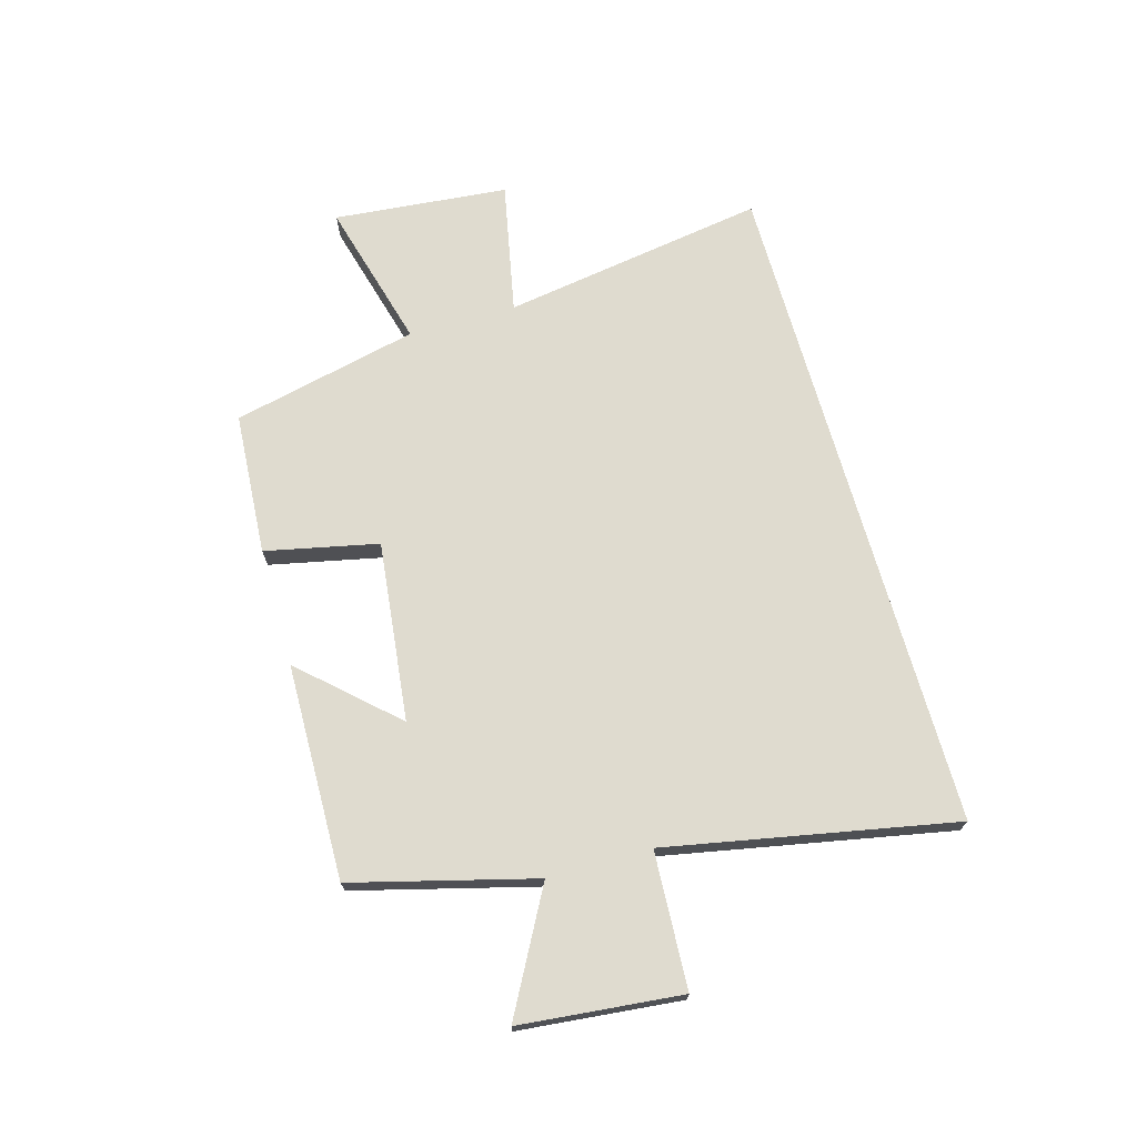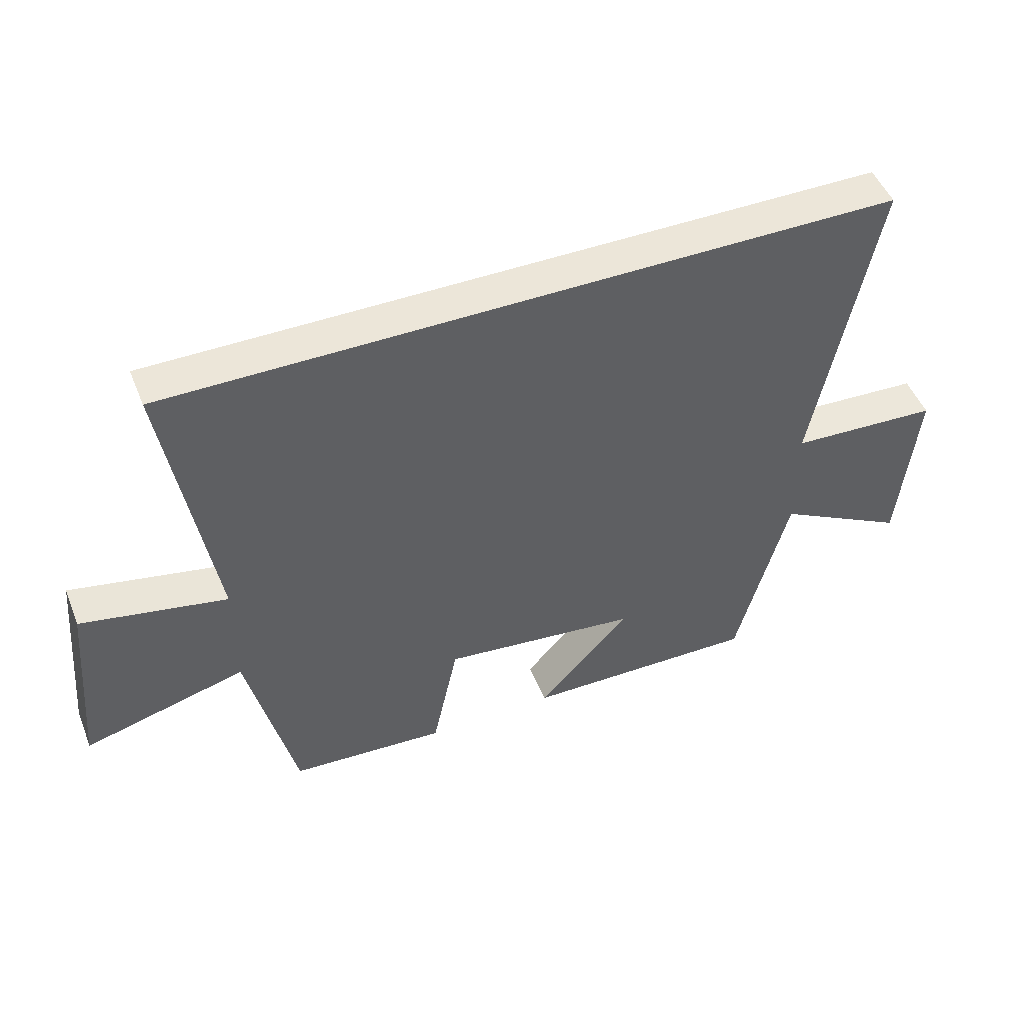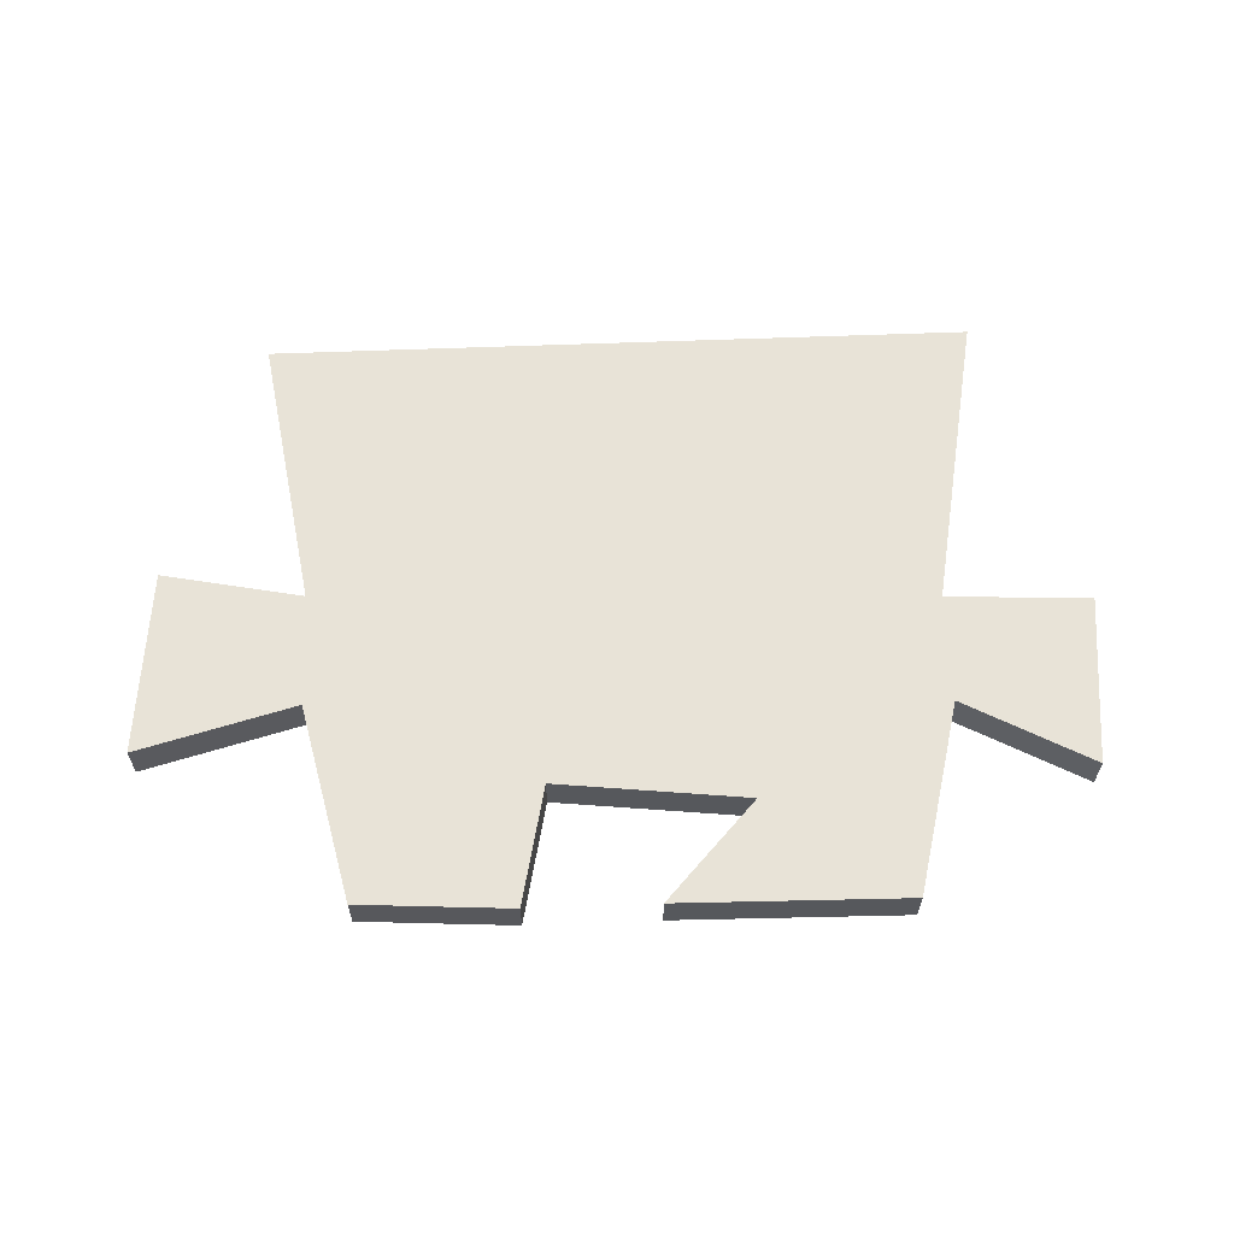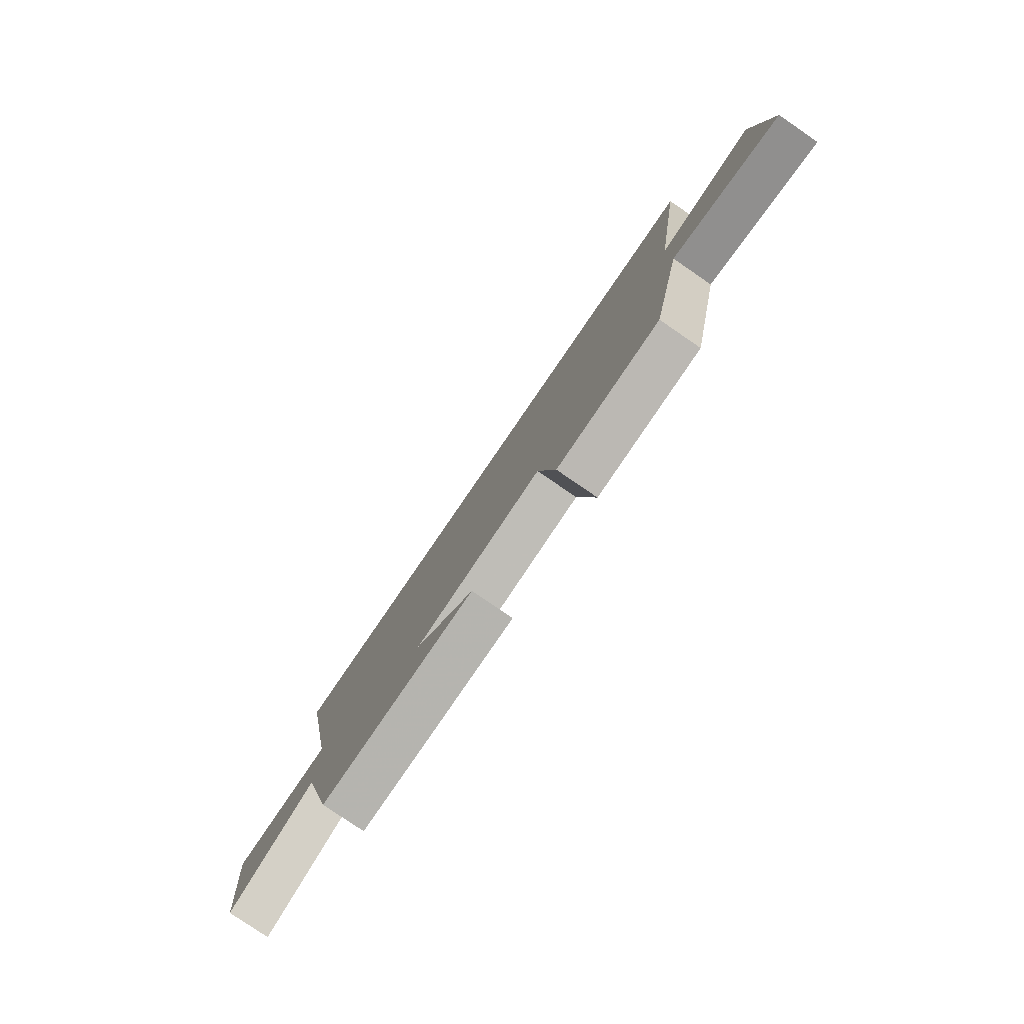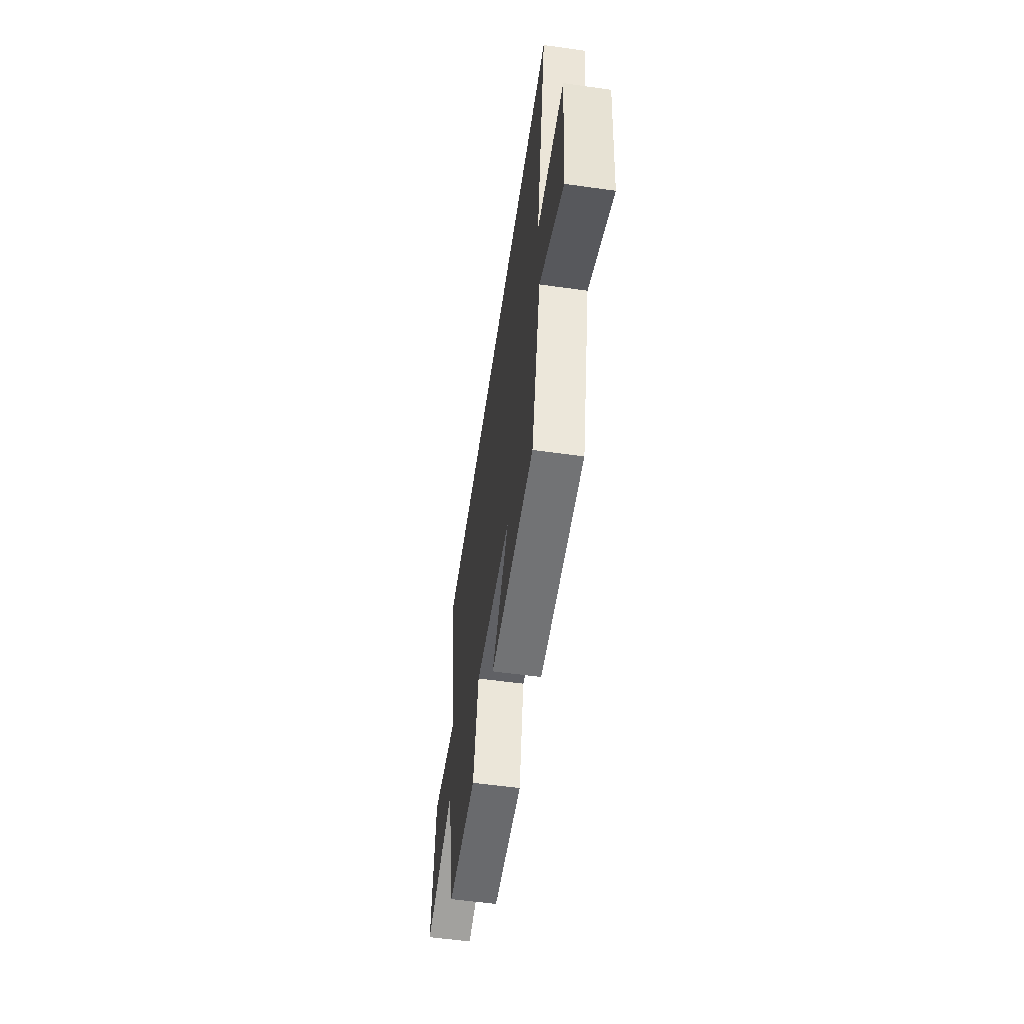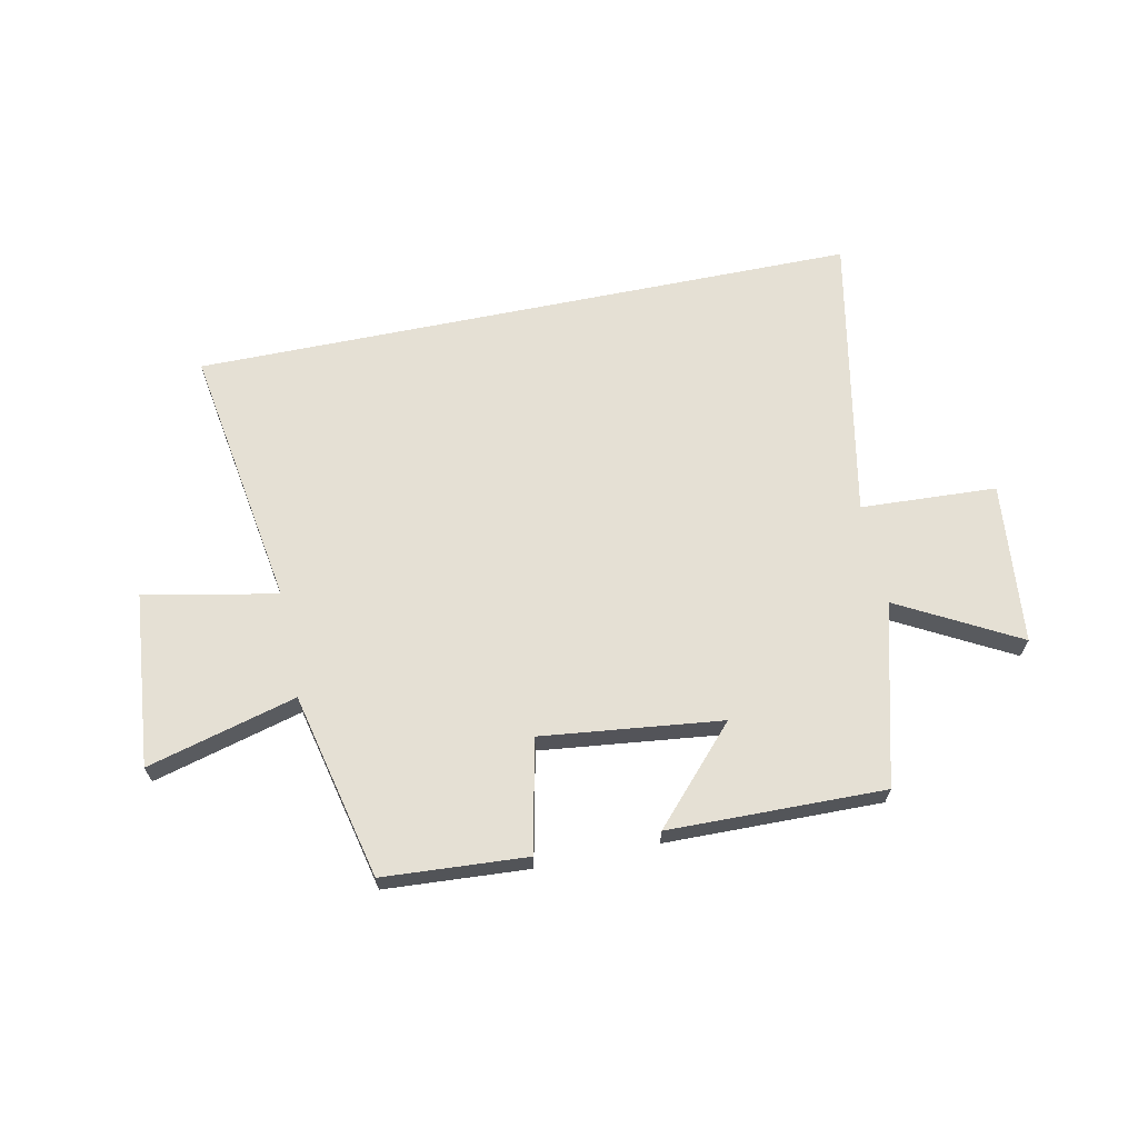
<metadata>
{"format":"obj","ext":"obj","renderer":"f3d","projection":"perspective","resolution":1024,"background":"white","views":[{"elev":70.5,"azim":-105.8,"up":"+Y"},{"elev":49.1,"azim":158.5,"up":"+Z"},{"elev":61.6,"azim":177.8,"up":"+Y"},{"elev":-79.5,"azim":55.6,"up":"+Z"},{"elev":-56.7,"azim":-98.3,"up":"+Z"},{"elev":65.6,"azim":168.4,"up":"+Y"}]}
</metadata>
<code>
v -0.597 0.07 0.5
v 0.575 0.07 0.5
v 0.5 0.07 0.034
v 0.734 0.07 0.081
v 0.762 0.07 -0.227
v 0.5 0.07 -0.156
v 0.424 0.07 -0.484
v 0.172 0.07 -0.5
v 0.13 0.07 -0.302
v -0.186 0.07 -0.338
v -0.038 0.07 -0.5
v -0.417 0.07 -0.506
v -0.5 0.07 -0.187
v -0.711 0.07 -0.301
v -0.739 0.07 -0.017
v -0.5 0.07 -0.005
v -0.597 0 0.5
v 0.575 0 0.5
v 0.5 0 0.034
v 0.734 0 0.081
v 0.762 0 -0.227
v 0.5 0 -0.156
v 0.424 0 -0.484
v 0.172 0 -0.5
v 0.13 0 -0.302
v -0.186 0 -0.338
v -0.038 0 -0.5
v -0.417 0 -0.506
v -0.5 0 -0.187
v -0.711 0 -0.301
v -0.739 0 -0.017
v -0.5 0 -0.005
f 13 14 15 16
f 12 13 16
f 11 12 16
f 10 11 16
f 1 2 3
f 16 1 3
f 10 16 3
f 9 10 3
f 8 9 3
f 7 8 3
f 6 7 3
f 3 4 5 6
f 32 31 30 29
f 32 29 28
f 32 28 27
f 32 27 26
f 19 18 17
f 19 17 32
f 19 32 26
f 19 26 25
f 19 25 24
f 19 24 23
f 19 23 22
f 22 21 20 19
f 1 17 18 2
f 2 18 19 3
f 3 19 20 4
f 4 20 21 5
f 5 21 22 6
f 6 22 23 7
f 7 23 24 8
f 8 24 25 9
f 9 25 26 10
f 10 26 27 11
f 11 27 28 12
f 12 28 29 13
f 13 29 30 14
f 14 30 31 15
f 15 31 32 16
f 16 32 17 1

</code>
